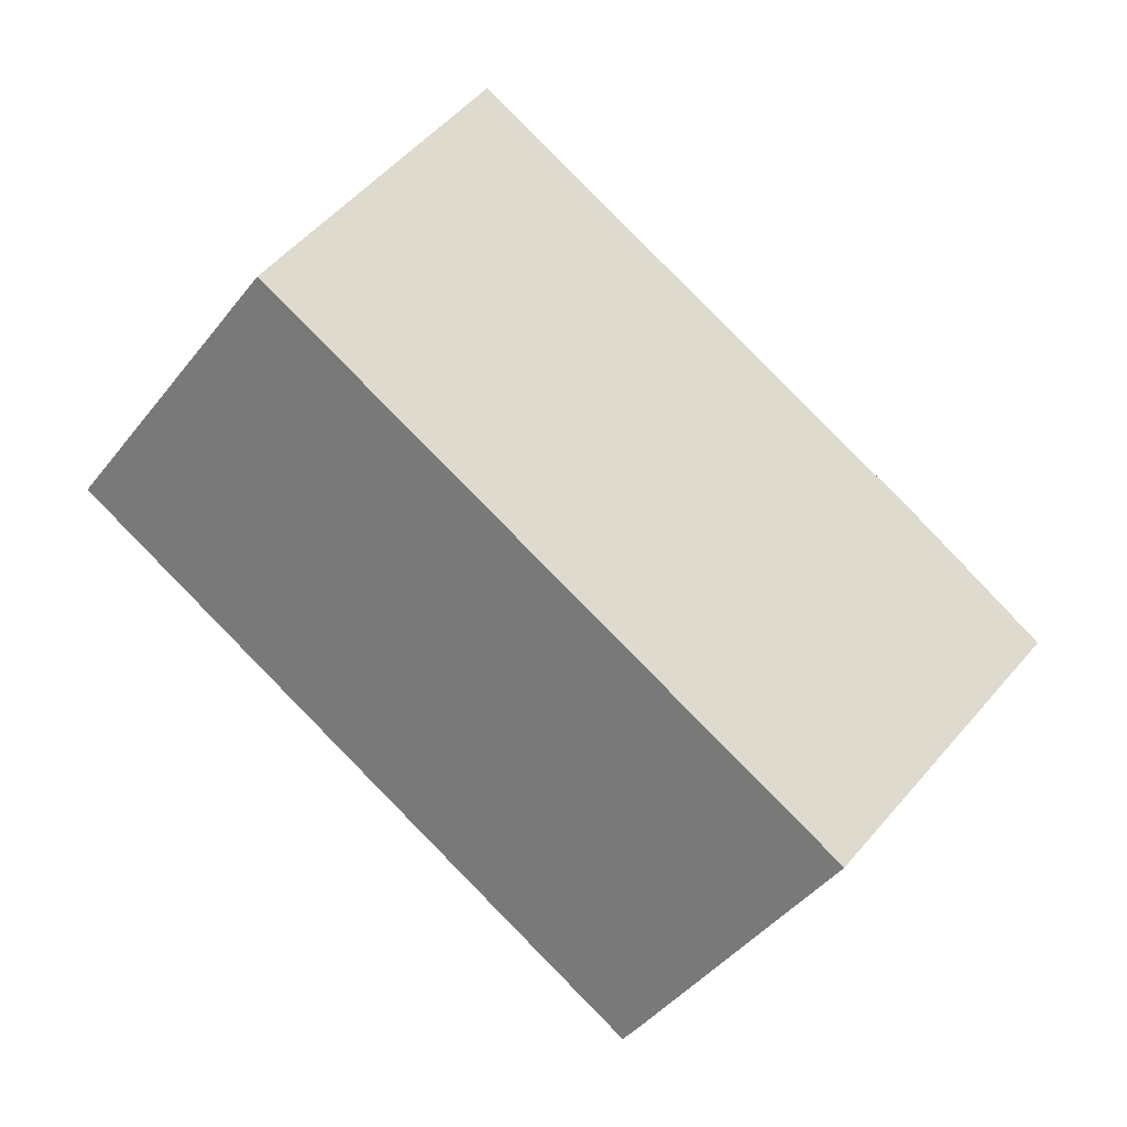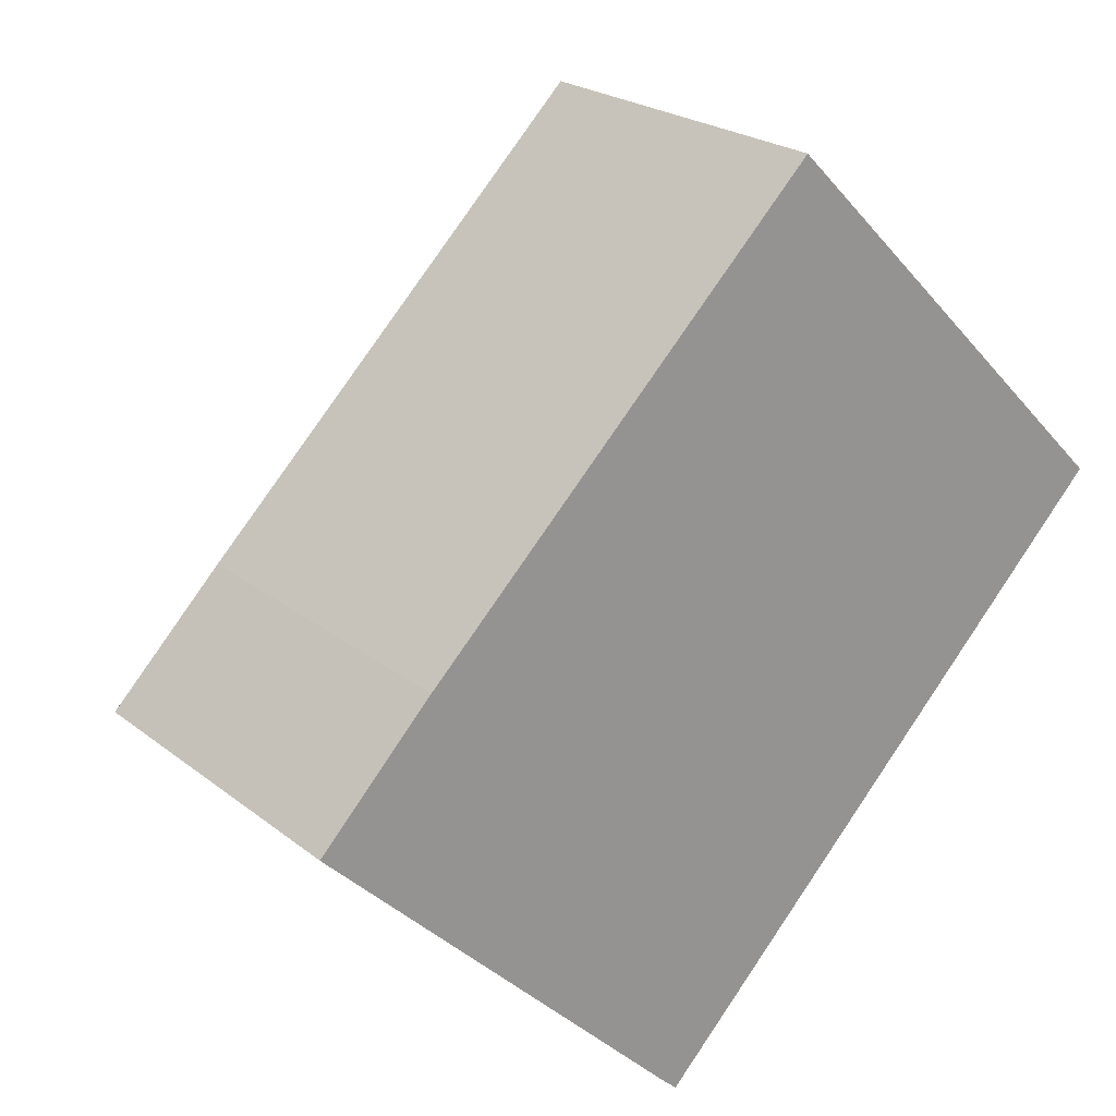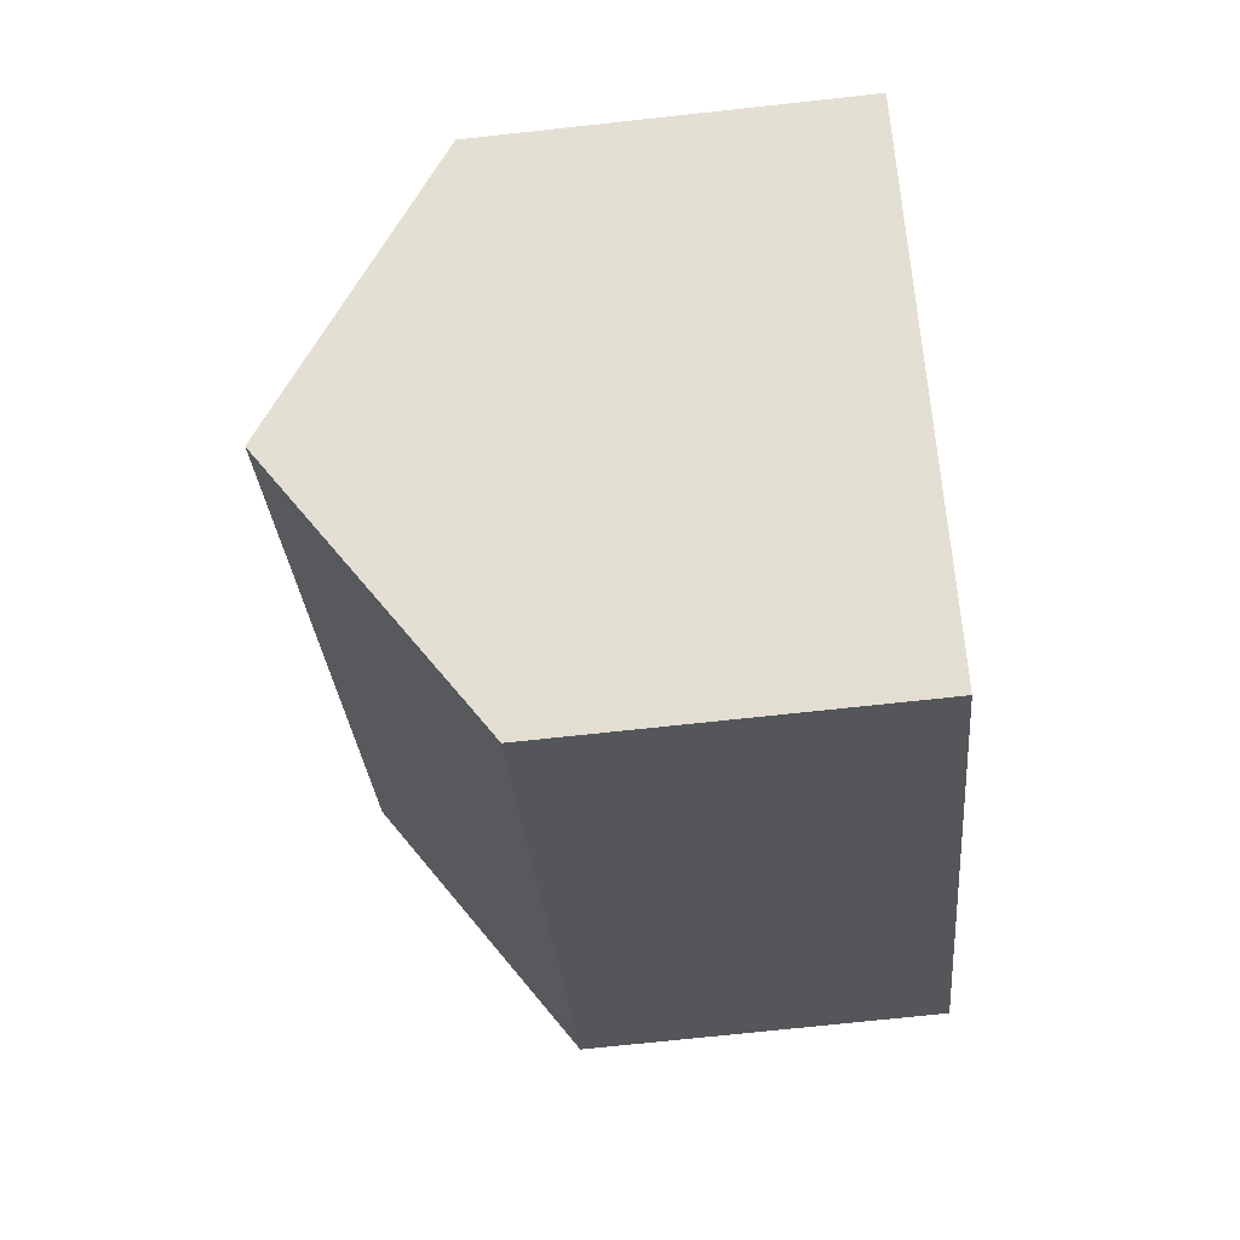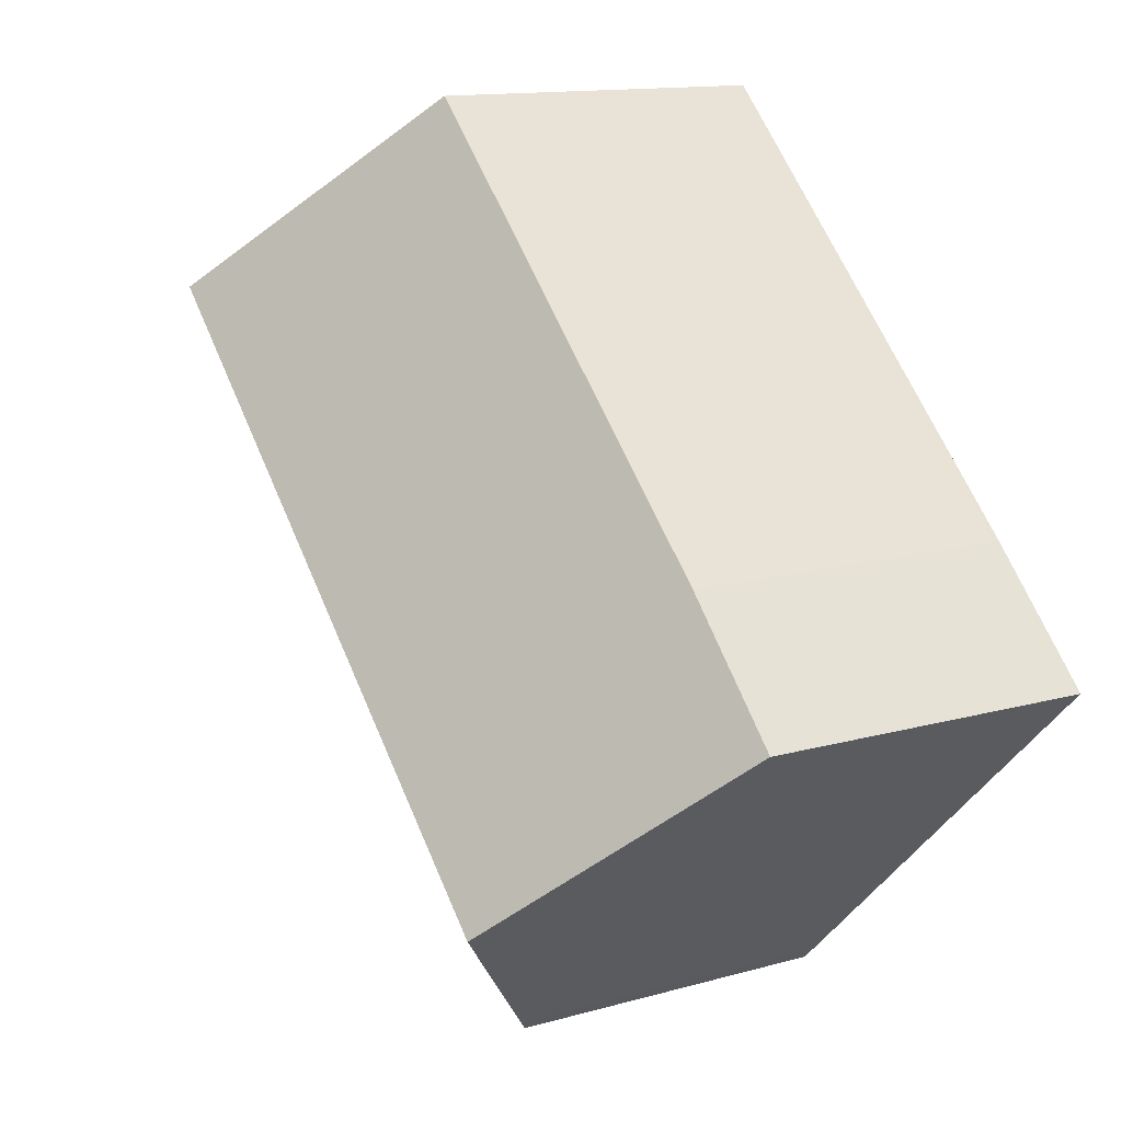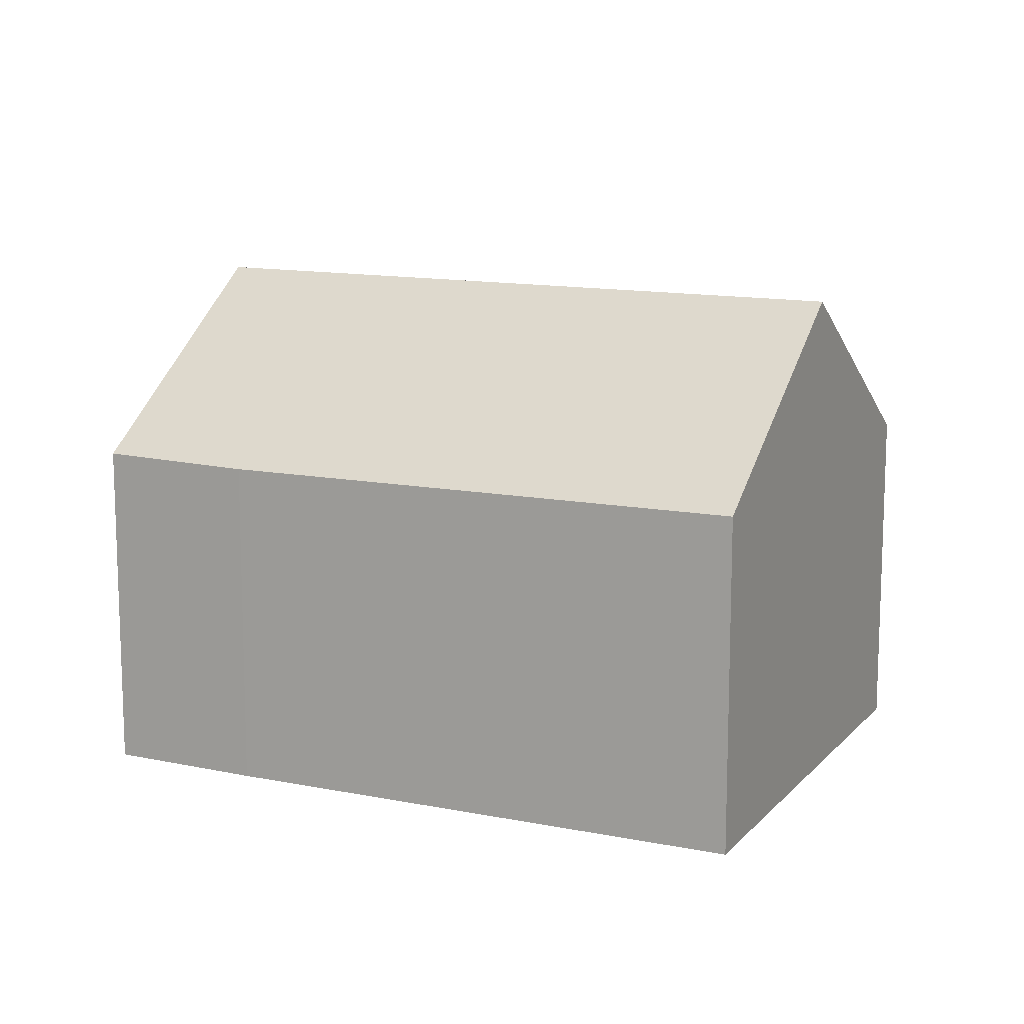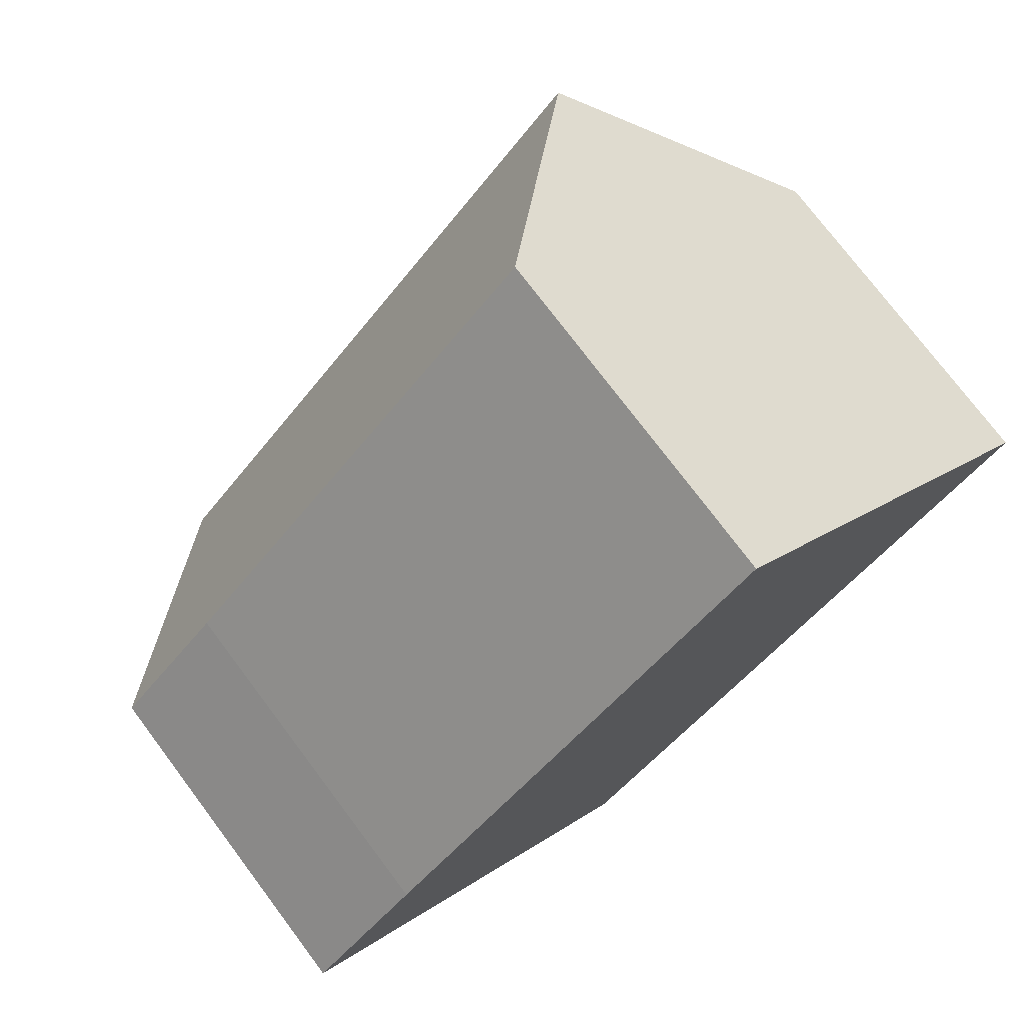
<metadata>
{"format":"obj","ext":"obj","renderer":"f3d","projection":"perspective","resolution":1024,"background":"white","views":[{"elev":1.9,"azim":-177.8,"up":"+Z"},{"elev":22.6,"azim":-37.0,"up":"+Z"},{"elev":-72.0,"azim":-83.8,"up":"+Z"},{"elev":12.9,"azim":-123.4,"up":"+Z"},{"elev":12.9,"azim":-19.9,"up":"+Y"},{"elev":75.0,"azim":-36.9,"up":"+Z"}]}
</metadata>
<code>
v  8.345 7.476 -8.111
v  15.17 11.44 7.113
v  19.24 7.586 3.076
v  8.16 7.645 -7.941
v  8.005 7.787 -7.799
v  4.112 11.44 -4.006
v  0 7.581 4.642e-16
v  2.462 7.532 2.58
v  2.475 7.532 2.593
v  11.09 7.581 11.15
v  0 0 0
v  4.112 2.453e-16 -4.006
v  8.005 4.776e-16 -7.799
v  8.345 4.967e-16 -8.111
v  8.16 4.862e-16 -7.941
v  2.462 -1.58e-16 2.58
v  11.09 -6.83e-16 11.15
v  2.475 -1.588e-16 2.593
v  15.17 -4.355e-16 7.113
v  19.24 -1.884e-16 3.076
g defaultobject
f 1 2 3
f 2 1 4
f 2 4 5
f 2 5 6
f 7 2 6
f 2 7 8
f 2 8 9
f 2 9 10
f 5 7 6
f 7 5 11
f 11 5 12
f 12 5 13
f 4 13 5
f 13 4 1
f 13 1 14
f 13 14 15
f 11 8 7
f 8 11 16
f 16 9 8
f 9 17 10
f 17 9 16
f 17 16 18
f 17 2 10
f 2 17 3
f 3 17 19
f 3 19 20
f 20 1 3
f 1 20 14
f 18 19 17
f 19 18 20
f 20 18 16
f 20 16 11
f 20 11 12
f 20 12 14
f 14 12 15
f 15 12 13

</code>
